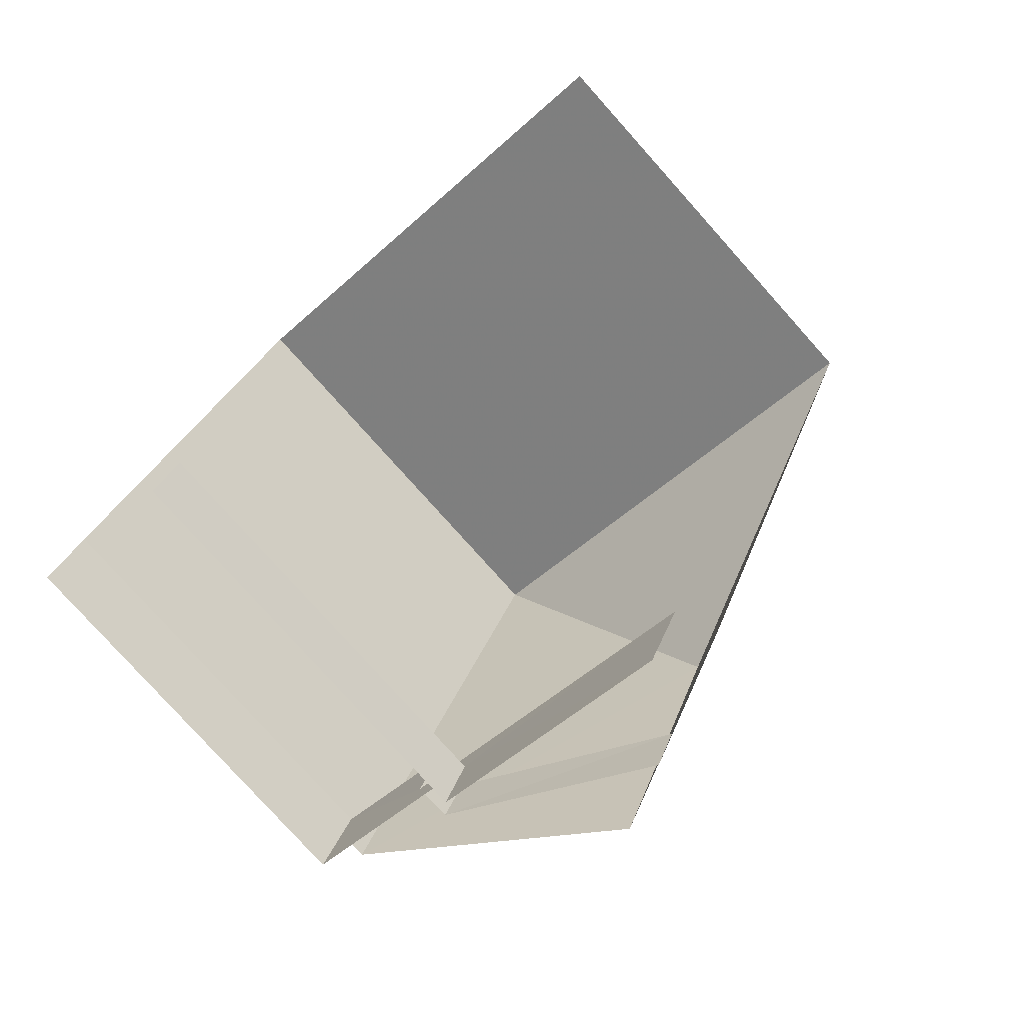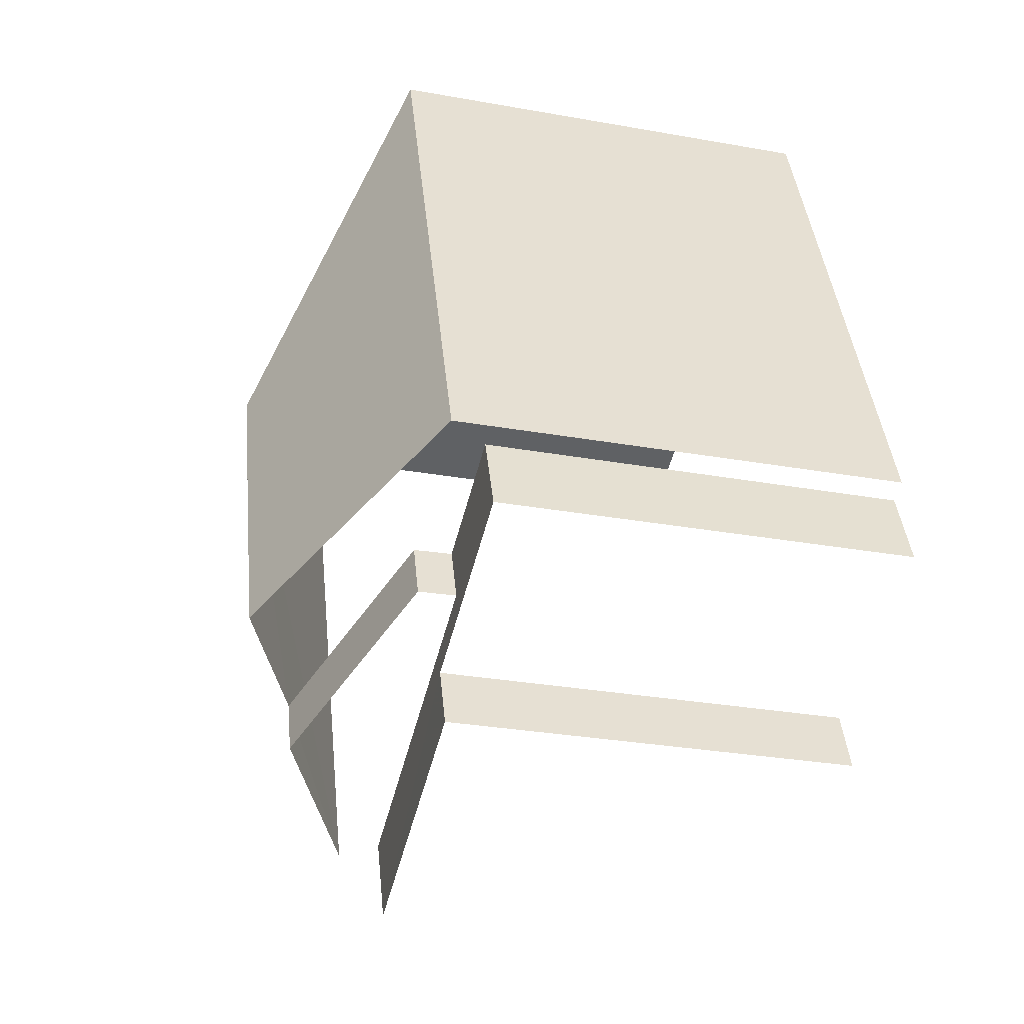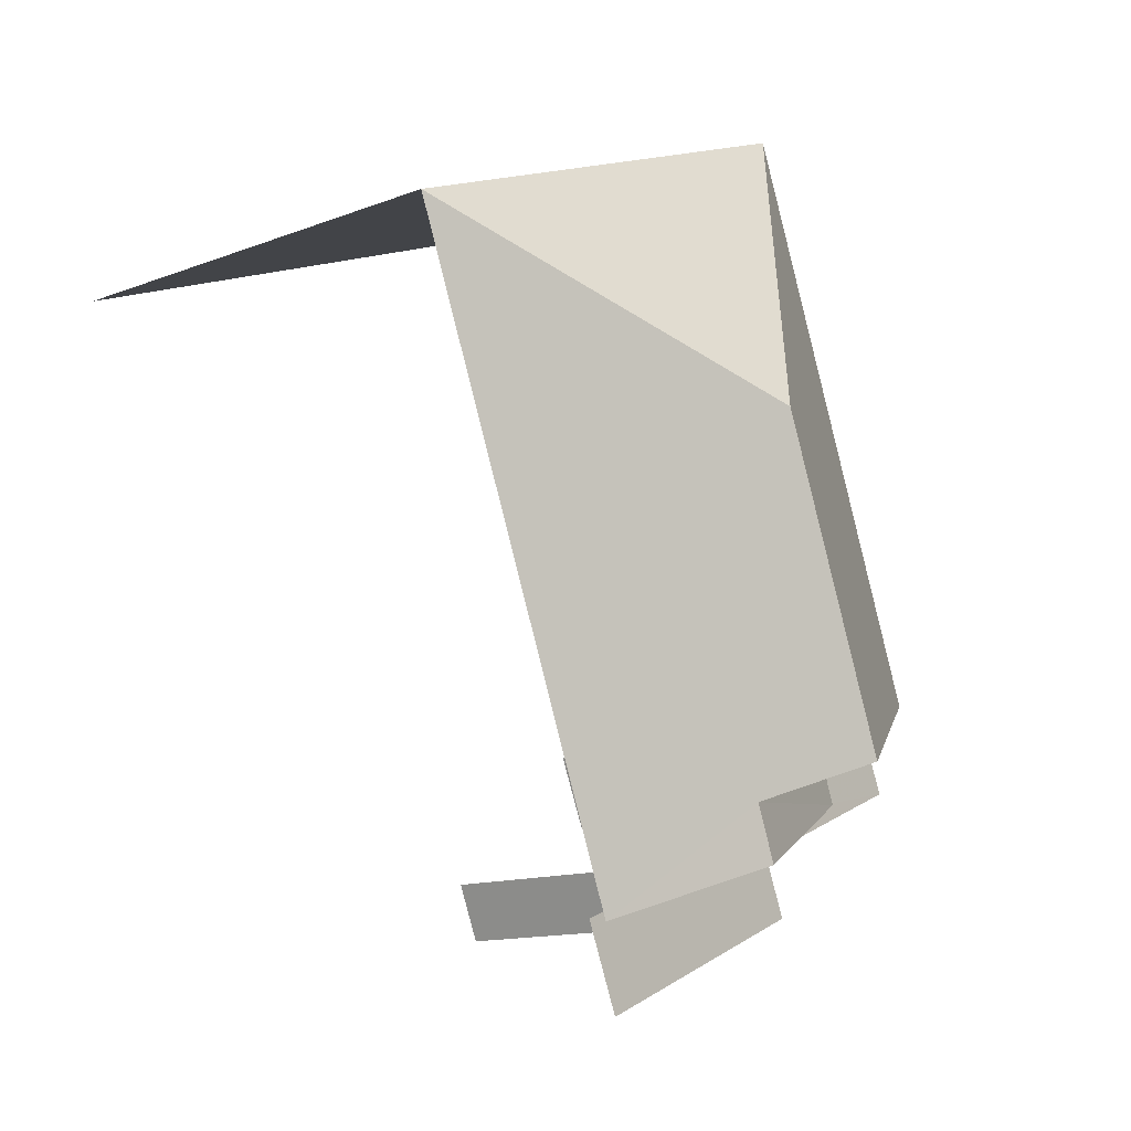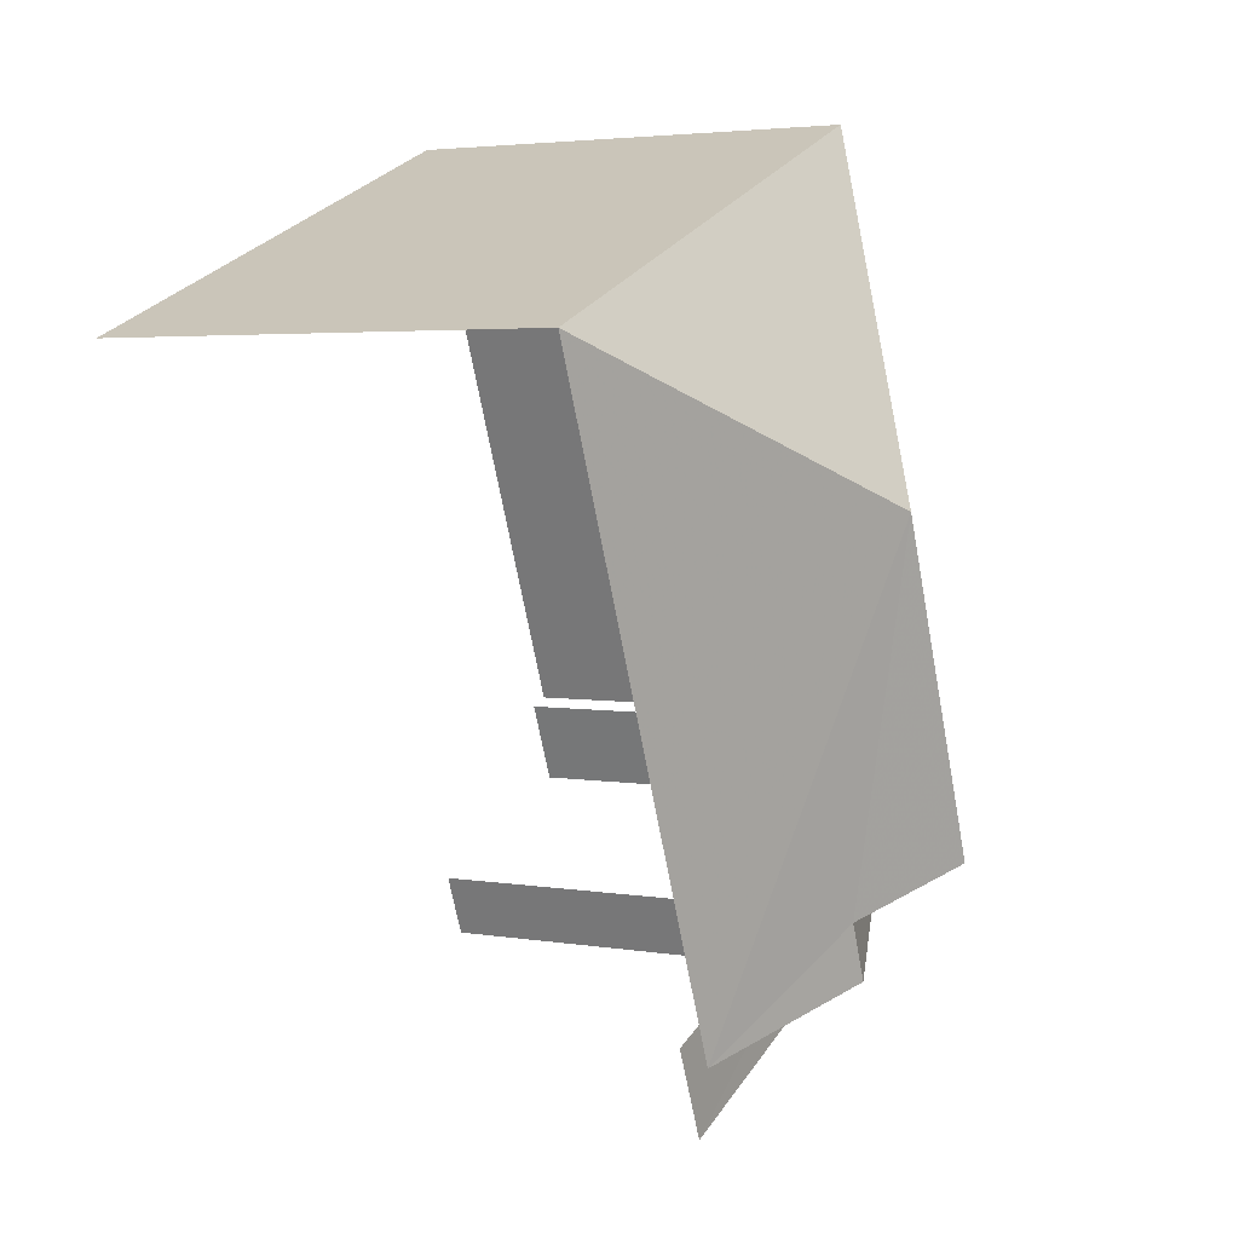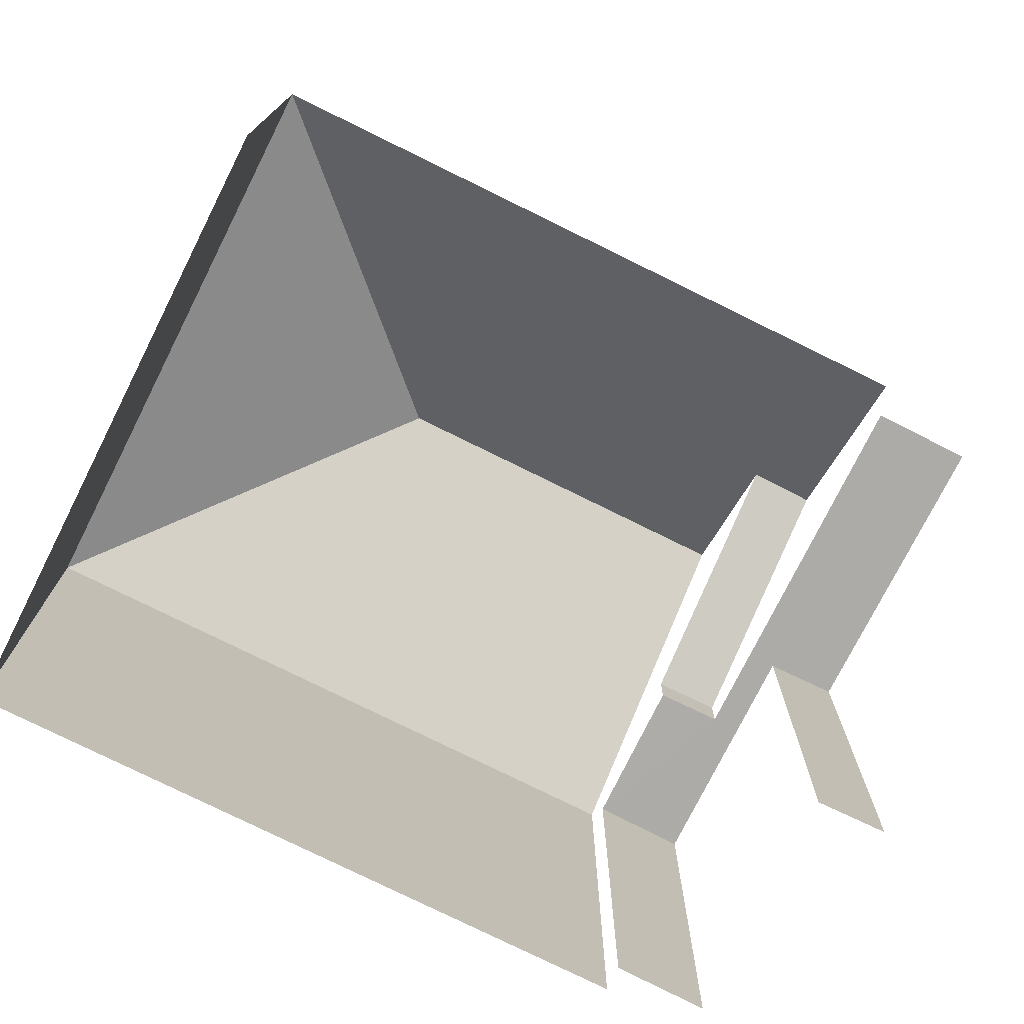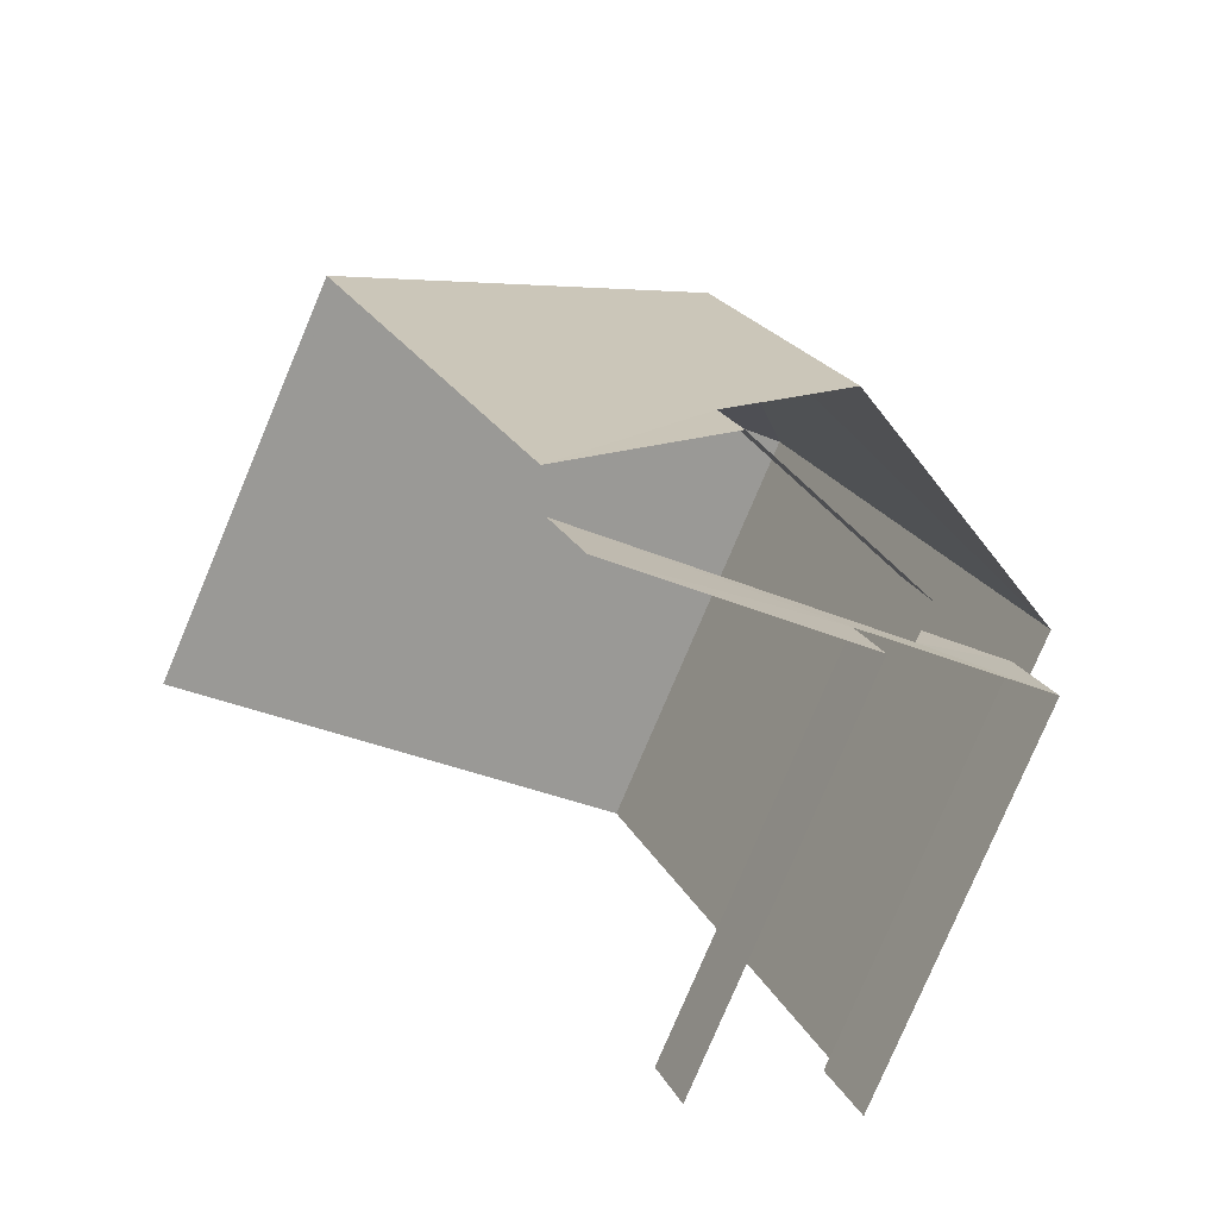
<metadata>
{"format":"obj","ext":"obj","renderer":"f3d","projection":"perspective","resolution":1024,"background":"white","views":[{"elev":-78.1,"azim":-138.2,"up":"+Y"},{"elev":-28.5,"azim":74.8,"up":"+Y"},{"elev":-13.2,"azim":-49.0,"up":"+Y"},{"elev":3.7,"azim":-60.5,"up":"+Y"},{"elev":-76.5,"azim":-94.7,"up":"+Z"},{"elev":-78.3,"azim":-22.8,"up":"+Y"}]}
</metadata>
<code>
v -2.246e+05 -1.284e+05 13.51
v -2.246e+05 -1.284e+05 13.51
v -2.246e+05 -1.284e+05 13.51
v -2.246e+05 -1.284e+05 13.51
v -2.246e+05 -1.283e+05 13.51
v -2.246e+05 -1.284e+05 13.51
v -2.246e+05 -1.284e+05 13.51
v -2.246e+05 -1.283e+05 13.51
v -2.246e+05 -1.284e+05 13.51
v -2.246e+05 -1.284e+05 13.51
v -2.246e+05 -1.284e+05 21.59
v -2.246e+05 -1.283e+05 19.67
v -2.246e+05 -1.283e+05 19.67
v -2.246e+05 -1.284e+05 21.59
v -2.246e+05 -1.284e+05 20.77
v -2.246e+05 -1.284e+05 19.67
v -2.246e+05 -1.284e+05 20.77
v -2.246e+05 -1.284e+05 19.67
v -2.246e+05 -1.284e+05 19.16
v -2.246e+05 -1.284e+05 19.16
v -2.246e+05 -1.284e+05 19.16
v -2.246e+05 -1.284e+05 19.16
v -2.246e+05 -1.284e+05 19.16
v -2.246e+05 -1.284e+05 19.16
v -2.246e+05 -1.284e+05 19.16
v -2.246e+05 -1.284e+05 19.16
v -2.246e+05 -1.284e+05 19.67
v -2.246e+05 -1.284e+05 19.67
f 1 2 3
f 4 1 5
f 6 7 3
f 8 5 1
f 9 10 8
f 7 9 3
f 3 8 1
f 3 9 8
f 19 3 2
f 23 19 2
f 10 9 22
f 10 22 16
f 16 22 17
f 22 24 17
f 24 27 17
f 9 7 20
f 22 9 20
f 20 7 6
f 21 20 6
f 14 28 18
f 18 25 4
f 14 15 28
f 4 25 1
f 25 28 26
f 18 28 25
f 10 16 13
f 8 10 13
f 11 12 13
f 14 11 15
f 11 13 16
f 15 16 17
f 15 11 16
f 11 18 12
f 11 14 18
f 19 20 21
f 22 20 19
f 19 23 24
f 24 23 25
f 24 25 26
f 22 19 24
f 15 17 27
f 28 15 27
f 18 4 5
f 12 18 5
f 19 6 3
f 19 21 6
f 13 5 8
f 13 12 5
f 24 28 27
f 24 26 28
f 25 23 2
f 1 25 2

</code>
